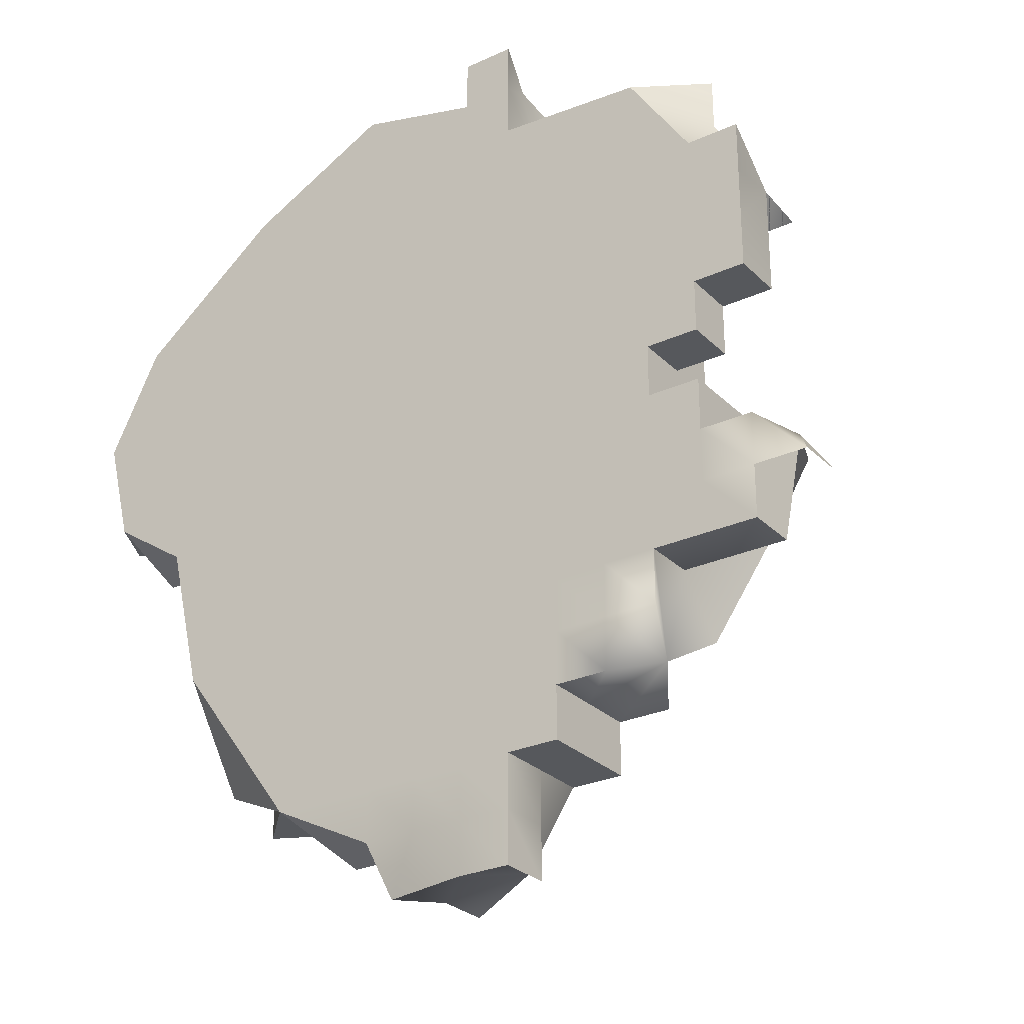
<metadata>
{"format":"obj","ext":"obj","renderer":"f3d","projection":"perspective","resolution":1024,"background":"white","views":[{"elev":-27.8,"azim":34.8,"up":"+Z"}]}
</metadata>
<code>
o stone1
v -0.468 -0.5 0
v -0.416 -0.5 -0.221
v -0.39 -0.5 -0.078
v -0.39 -0.5 0
v -0.468 -0.422 0
v -0.468 -0.422 -0.078
v -0.312 -0.5 -0.078
v -0.312 -0.5 0
v -0.234 -0.5 -0.078
v -0.234 -0.5 0
v -0.156 -0.5 -0.078
v -0.156 -0.5 0
v -0.078 -0.5 -0.078
v -0.078 -0.5 0
v -0 -0.5 -0.078
v 0 -0.5 0
v -0.468 -0.422 -0.156
v -0.39 -0.422 -0.156
v -0.39 -0.422 -0.078
v -0.312 -0.5 -0.156
v -0.234 -0.5 -0.156
v -0.156 -0.5 -0.156
v -0.078 -0.5 -0.156
v -0 -0.5 -0.156
v -0.312 -0.5 -0.234
v -0.39 -0.422 -0.234
v -0.234 -0.5 -0.234
v -0.156 -0.5 -0.234
v -0.078 -0.5 -0.234
v -0 -0.5 -0.234
v -0.312 -0.5 -0.312
v -0.39 -0.422 -0.312
v -0.234 -0.5 -0.312
v -0.156 -0.5 -0.312
v -0.078 -0.5 -0.312
v -0 -0.5 -0.312
v -0.234 -0.5 -0.468
v -0.39 -0.422 -0.39
v -0.312 -0.422 -0.39
v -0.351 -0.3635 -0.2925
v -0.234 -0.5 -0.39
v -0.156 -0.5 -0.39
v -0.078 -0.5 -0.39
v -0 -0.5 -0.39
v -0.312 -0.422 -0.468
v -0.208 -0.37 -0.468
v -0.234 -0.422 -0.39
v -0.156 -0.422 -0.468
v -0.078 -0.5 -0.468
v -0 -0.5 -0.468
v -0.078 -0.5 -0.546
v -0.156 -0.422 -0.546
v -0.078 -0.422 -0.546
v -0.078 -0.422 -0.468
v -0 -0.5 -0.546
v -0.052 -0.474 -0.624
v -0 -0.422 -0.624
v -0 -0.422 -0.546
v -0.416 -0.344 -0.104
v -0.39 -0.344 0
v -0.468 -0.344 0
v -0.312 -0.344 0
v -0.312 -0.344 -0.078
v -0.312 -0.344 -0.156
v -0.312 -0.344 -0.234
v -0.234 -0.344 -0.234
v -0.234 -0.344 -0.312
v -0.312 -0.344 -0.39
v -0.234 -0.344 -0.39
v -0.156 -0.344 -0.312
v -0.156 -0.344 -0.39
v -0.078 -0.344 -0.468
v -0.078 -0.344 -0.39
v -0 -0.344 -0.39
v 0.0585 -0.305 -0.4485
v -0.078 -0.344 -0.546
v -0 -0.344 -0.546
v -0.234 -0.266 0
v -0.234 -0.266 -0.078
v -0.312 -0.266 -0.078
v -0.312 -0.227 0.078
v -0.234 -0.24 -0.182
v -0.312 -0.266 -0.156
v -0.312 -0.266 -0.234
v -0.156 -0.266 -0.156
v -0.156 -0.266 -0.234
v -0.234 -0.266 -0.312
v -0.156 -0.266 -0.312
v -0.078 -0.266 -0.234
v -0.078 -0.266 -0.312
v -0.156 -0.266 -0.39
v -0.078 -0.266 -0.39
v -0 -0.266 -0.39
v -0 -0.266 -0.312
v -0.156 -0.188 0
v -0.1755 -0.149 -0.0585
v -0.234 -0.188 0
v -0.156 -0.188 -0.156
v -0.078 -0.188 -0.078
v -0.078 -0.188 -0.156
v -0.156 -0.188 -0.234
v -0.0312 -0.1568 -0.1872
v 0.0195 -0.2075 -0.312
v -0.078 -0.11 -0.078
v -0.078 -0.11 0
v -0 -0.11 0
v -0 -0.11 -0.078
v 0.078 -0.5 -0.078
v 0.078 -0.5 -0
v 0.156 -0.5 -0.078
v 0.156 -0.5 -0
v 0.234 -0.5 -0.078
v 0.234 -0.5 -0
v 0.312 -0.5 -0.078
v 0.312 -0.5 -0
v 0.39 -0.5 -0.078
v 0.39 -0.5 -0
v 0.468 -0.5 -0
v 0.468 -0.422 0
v 0.39 -0.422 0
v 0.468 -0.5 -0.078
v 0.468 -0.422 -0.078
v 0.078 -0.5 -0.156
v 0.156 -0.5 -0.156
v 0.234 -0.5 -0.156
v 0.312 -0.5 -0.156
v 0.39 -0.5 -0.156
v 0.468 -0.5 -0.156
v 0.546 -0.5 -0.078
v 0.585 -0.4415 -0.0975
v 0.546 -0.5 -0.156
v 0.624 -0.5 -0.156
v 0.624 -0.422 -0.156
v 0.078 -0.5 -0.234
v 0.156 -0.5 -0.234
v 0.234 -0.5 -0.234
v 0.312 -0.5 -0.234
v 0.39 -0.5 -0.234
v 0.468 -0.5 -0.234
v 0.39 -0.422 -0.234
v 0.468 -0.422 -0.234
v 0.546 -0.5 -0.234
v 0.546 -0.422 -0.234
v 0.468 -0.422 -0.156
v 0.078 -0.5 -0.312
v 0.156 -0.5 -0.312
v 0.234 -0.5 -0.312
v 0.312 -0.5 -0.312
v 0.39 -0.5 -0.312
v 0.3705 -0.4415 -0.3705
v 0.078 -0.5 -0.39
v 0.156 -0.5 -0.39
v 0.234 -0.5 -0.39
v 0.312 -0.5 -0.39
v 0.234 -0.422 -0.39
v 0.312 -0.422 -0.312
v 0.078 -0.5 -0.468
v 0.156 -0.5 -0.468
v 0.234 -0.5 -0.468
v 0.156 -0.422 -0.468
v 0.234 -0.422 -0.468
v 0.078 -0.5 -0.546
v 0.156 -0.5 -0.546
v 0.156 -0.422 -0.546
v 0.078 -0.5 -0.624
v 0.0975 -0.3635 -0.585
v 0.156 -0.5 -0.624
v 0.156 -0.422 -0.624
v 0.078 -0.422 -0.546
v 0.39 -0.344 0
v 0.39 -0.344 -0.078
v 0.312 -0.344 -0.078
v 0.312 -0.344 0
v 0.468 -0.344 0
v 0.468 -0.344 -0.078
v 0.4745 -0.331 -0.1755
v 0.546 -0.344 -0.078
v 0.312 -0.344 -0.234
v 0.312 -0.344 -0.156
v 0.312 -0.344 -0.312
v 0.234 -0.344 -0.312
v 0.234 -0.344 -0.234
v 0.39 -0.344 -0.312
v 0.234 -0.344 -0.39
v 0.156 -0.344 -0.39
v 0.156 -0.344 -0.312
v 0.312 -0.344 -0.39
v 0.156 -0.344 -0.468
v 0.078 -0.344 -0.39
v 0.234 -0.344 -0.468
v -0 -0.344 -0.624
v 0.2974 -0.2757 0.09262
v 0.312 -0.266 -0.078
v 0.234 -0.266 -0.078
v 0.234 -0.266 -0.156
v 0.234 -0.266 -0.234
v 0.156 -0.266 -0.234
v 0.156 -0.214 -0.182
v 0.312 -0.266 -0.234
v 0.156 -0.266 -0.312
v 0.078 -0.266 -0.234
v 0.234 -0.266 -0.312
v 0.156 -0.266 -0.39
v -0 -0.266 -0.468
v 0.156 -0.188 -0.078
v 0.156 -0.188 0
v 0.078 -0.188 -0.156
v 0.078 -0.188 -0.078
v 0.234 -0.188 -0.156
v 0.078 -0.188 -0.234
v 0.052 -0.058 0
v 0.078 -0.11 -0.078
v 0.156 -0.11 -0.078
v 0.156 -0.11 0
v 0.078 -0.11 -0.156
v 0.078 -0.5 0.702
v 0.156 -0.5 0.702
v 0.13 -0.422 0.676
v 0.078 -0.5 0.624
v 0.156 -0.5 0.624
v 0.078 -0.422 0.624
v -0.1092 -0.5 0.6708
v 0 -0.422 0.624
v 0 -0.5 0.546
v 0.078 -0.5 0.546
v 0.156 -0.5 0.546
v 0.156 -0.422 0.546
v 0 -0.5 0.468
v 0.078 -0.5 0.468
v 0.156 -0.5 0.468
v 0.3744 -0.5 0.5304
v 0.234 -0.422 0.546
v 0.234 -0.5 0.468
v 0.312 -0.422 0.546
v 0.312 -0.5 0.468
v 0.3705 -0.3635 0.5265
v 0.39 -0.5 0.468
v 0.468 -0.422 0.546
v 0.468 -0.422 0.468
v 0.39 -0.422 0.468
v 0 -0.5 0.39
v 0.078 -0.5 0.39
v 0.156 -0.5 0.39
v 0.234 -0.5 0.39
v 0.312 -0.5 0.39
v 0.39 -0.5 0.39
v 0.468 -0.5 0.39
v 0.468 -0.422 0.39
v 0 -0.5 0.312
v 0.078 -0.5 0.312
v 0.156 -0.5 0.312
v 0.234 -0.5 0.312
v 0.312 -0.5 0.312
v 0.39 -0.5 0.312
v 0.468 -0.5 0.312
v 0.546 -0.5 0.39
v 0.5304 -0.3908 0.3432
v 0.546 -0.5 0.312
v 0 -0.5 0.234
v 0.078 -0.5 0.234
v 0.156 -0.5 0.234
v 0.234 -0.5 0.234
v 0.312 -0.5 0.234
v 0.39 -0.5 0.234
v 0.468 -0.5 0.234
v 0.546 -0.5 0.234
v 0.468 -0.422 0.234
v 0.468 -0.422 0.312
v 0 -0.5 0.156
v 0.078 -0.5 0.156
v 0.156 -0.5 0.156
v 0.234 -0.5 0.156
v 0.312 -0.5 0.156
v 0.39 -0.5 0.156
v 0.468 -0.5 0.156
v 0.468 -0.422 0.156
v 0.39 -0.422 0.156
v 0.39 -0.422 0.234
v 0.546 -0.5 0.156
v 0.546 -0.422 0.156
v 0 -0.5 0.078
v 0.078 -0.5 0.078
v 0.156 -0.5 0.078
v 0.234 -0.5 0.078
v 0.312 -0.5 0.078
v 0.39 -0.5 0.078
v 0.468 -0.5 0.078
v 0.39 -0.422 0.078
v 0.468 -0.422 0.078
v 0.078 -0.344 0.624
v 0 -0.344 0.624
v 0.078 -0.344 0.546
v 0 -0.344 0.546
v 0.156 -0.344 0.624
v 0.156 -0.344 0.546
v 0.156 -0.344 0.468
v 0.078 -0.344 0.468
v 0.234 -0.344 0.546
v 0.234 -0.344 0.468
v 0.312 -0.344 0.468
v 0.39 -0.344 0.39
v 0.312 -0.344 0.39
v 0.468 -0.344 0.468
v 0.468 -0.344 0.312
v 0.3705 -0.2855 0.351
v 0.546 -0.344 0.312
v 0.39 -0.344 0.234
v 0.312 -0.344 0.234
v 0.312 -0.344 0.312
v 0.468 -0.344 0.234
v 0.39 -0.344 0.156
v 0.39 -0.344 0.078
v 0.312 -0.344 0.078
v 0.078 -0.266 0.546
v 0 -0.266 0.546
v 0.078 -0.266 0.468
v 0 -0.266 0.468
v 0.078 -0.266 0.39
v 0 -0.266 0.39
v 0.1414 -0.2221 0.3997
v 0.234 -0.266 0.468
v 0.234 -0.266 0.39
v 0.312 -0.266 0.468
v 0.312 -0.266 0.312
v 0.234 -0.266 0.312
v 0.312 -0.266 0.234
v 0.234 -0.266 0.234
v 0.234 -0.266 0.156
v 0.234 -0.266 0.078
v 0 -0.188 0.39
v 0.078 -0.188 0.312
v 0 -0.188 0.312
v 0.234 -0.188 0.312
v 0.234 -0.188 0.234
v 0.156 -0.188 0.234
v 0.234 -0.188 0.156
v 0.156 -0.188 0.156
v 0.1755 -0.149 0.0975
v 0.078 -0.11 0.312
v -0 -0.11 0.312
v 0.104 -0.084 0.234
v -0 -0.11 0.234
v 0.078 -0.11 0.156
v 0.078 -0.11 0.078
v -0 -0.032 0.234
v 0.078 -0.032 0.156
v -0 -0.032 0.156
v 0.078 -0.032 0.078
v -0 -0.032 0.078
v -0.156 -0.422 0.702
v -0.234 -0.422 0.702
v -0.3276 -0.5 0.5616
v -0.156 -0.5 0.624
v -0.2145 -0.4025 0.585
v -0.078 -0.422 0.702
v -0.1365 -0.3635 0.624
v -0.2964 -0.3752 0.5304
v -0.234 -0.5 0.546
v -0.156 -0.5 0.546
v -0.078 -0.5 0.546
v -0.39 -0.422 0.546
v -0.312 -0.5 0.468
v -0.39 -0.422 0.468
v -0.234 -0.5 0.468
v -0.156 -0.5 0.468
v -0.078 -0.5 0.468
v -0.546 -0.5 0.39
v -0.468 -0.422 0.468
v -0.39 -0.5 0.39
v -0.468 -0.422 0.39
v -0.312 -0.5 0.39
v -0.234 -0.5 0.39
v -0.156 -0.5 0.39
v -0.078 -0.5 0.39
v -0.546 -0.422 0.39
v -0.624 -0.422 0.39
v -0.546 -0.5 0.312
v -0.546 -0.422 0.312
v -0.624 -0.422 0.312
v -0.468 -0.5 0.312
v -0.39 -0.5 0.312
v -0.312 -0.5 0.312
v -0.234 -0.5 0.312
v -0.156 -0.5 0.312
v -0.078 -0.5 0.312
v -0.624 -0.5 0.234
v -0.546 -0.5 0.234
v -0.624 -0.422 0.234
v -0.468 -0.5 0.234
v -0.39 -0.5 0.234
v -0.312 -0.5 0.234
v -0.234 -0.5 0.234
v -0.156 -0.5 0.234
v -0.078 -0.5 0.234
v -0.585 -0.5 0.078
v -0.546 -0.5 0.156
v -0.546 -0.422 0.234
v -0.546 -0.422 0.156
v -0.624 -0.422 0.156
v -0.468 -0.5 0.156
v -0.39 -0.5 0.156
v -0.312 -0.5 0.156
v -0.234 -0.5 0.156
v -0.156 -0.5 0.156
v -0.078 -0.5 0.156
v -0.624 -0.422 0.078
v -0.5265 -0.3635 0.0975
v -0.468 -0.5 0.078
v -0.39 -0.5 0.078
v -0.312 -0.5 0.078
v -0.234 -0.5 0.078
v -0.156 -0.5 0.078
v -0.078 -0.5 0.078
v -0.546 -0.422 0
v -0.468 -0.422 0.078
v -0.156 -0.344 0.546
v -0.078 -0.344 0.546
v -0.39 -0.344 0.546
v -0.39 -0.344 0.468
v -0.156 -0.344 0.468
v -0.468 -0.344 0.468
v -0.39 -0.344 0.39
v -0.468 -0.344 0.39
v -0.312 -0.344 0.39
v -0.546 -0.344 0.39
v -0.5148 -0.3284 0.2808
v -0.39 -0.344 0.312
v -0.624 -0.344 0.234
v -0.546 -0.344 0.234
v -0.468 -0.344 0.156
v -0.39 -0.344 0.156
v -0.39 -0.344 0.078
v -0.0585 -0.227 0.4875
v -0.156 -0.266 0.546
v -0.156 -0.266 0.468
v -0.234 -0.266 0.468
v -0.312 -0.266 0.468
v -0.234 -0.266 0.39
v -0.312 -0.266 0.39
v -0.156 -0.266 0.39
v -0.078 -0.266 0.39
v -0.39 -0.266 0.39
v -0.312 -0.227 0.312
v -0.234 -0.266 0.312
v -0.468 -0.266 0.312
v -0.39 -0.266 0.234
v -0.312 -0.266 0.234
v -0.468 -0.266 0.156
v -0.39 -0.266 0.156
v -0.312 -0.266 0.156
v -0.39 -0.266 0.078
v -0.39 -0.266 0
v -0.234 -0.266 0.078
v -0.078 -0.188 0.39
v -0.156 -0.188 0.39
v -0.234 -0.188 0.39
v -0.156 -0.188 0.312
v -0.078 -0.188 0.312
v -0.1755 -0.149 0.2535
v -0.312 -0.188 0.234
v -0.234 -0.188 0.156
v -0.234 -0.188 0.078
v -0.156 -0.188 0.156
v -0.156 -0.188 0.078
v -0.078 -0.084 0.26
v -0.234 -0.11 0.234
v -0.234 -0.11 0.156
v -0.156 -0.11 0.156
v -0.078 -0.11 0.156
v -0.104 -0.084 0.078
v -0.078 -0.032 0.156
v -0.078 -0.032 0
f 1 2 3 4
f 1 5 6 2
f 4 3 7 8
f 8 7 9 10
f 10 9 11 12
f 12 11 13 14
f 14 13 15 16
f 2 17 18
f 19 18 17 6
f 2 6 17
f 3 2 20 7
f 7 20 21 9
f 9 21 22 11
f 11 22 23 13
f 13 23 24 15
f 2 25 20
f 2 18 26
f 20 25 27 21
f 21 27 28 22
f 22 28 29 23
f 23 29 30 24
f 2 31 25
f 2 26 32
f 25 31 33 27
f 27 33 34 28
f 28 34 35 29
f 29 35 36 30
f 37 2 38 39
f 2 37 31
f 40 39 38 32
f 2 32 38
f 31 37 41 33
f 33 41 42 34
f 34 42 43 35
f 35 43 44 36
f 37 45 46
f 47 46 45 39
f 37 39 45
f 37 46 48
f 41 37 42
f 42 37 49 43
f 43 49 50 44
f 51 37 52 53
f 37 51 49
f 54 53 52 48
f 37 48 52
f 49 51 55 50
f 51 56 55
f 58 57 56 53
f 51 53 56
f 19 6 59
f 60 59 61
f 5 61 59 6
f 62 63 59 60
f 63 64 59
f 19 59 18
f 64 65 40 59
f 18 59 40 26
f 26 40 32
f 66 67 40 65
f 47 39 68 69
f 67 69 68 40
f 40 68 39
f 70 71 69 67
f 71 46 69
f 47 69 46
f 54 48 46 72
f 73 72 46 71
f 74 75 72 73
f 58 53 76 77
f 75 77 76 72
f 54 72 76 53
f 78 79 80 81
f 62 81 80 63
f 79 82 83 80
f 63 80 83 64
f 66 65 84 82
f 82 84 83
f 64 83 84 65
f 85 86 82
f 70 67 87 88
f 86 88 87 82
f 66 82 87 67
f 89 90 88 86
f 73 71 91 92
f 90 92 91 88
f 70 88 91 71
f 74 73 92 93
f 94 93 92 90
f 95 96 97
f 78 97 96 79
f 85 82 98
f 96 98 82
f 79 96 82
f 99 100 98 96
f 89 86 101 102
f 100 102 101 98
f 85 98 101 86
f 94 90 103
f 89 102 103 90
f 99 96 104
f 105 104 96
f 106 107 104 105
f 107 102 104
f 99 104 102 100
f 16 15 108 109
f 109 108 110 111
f 111 110 112 113
f 113 112 114 115
f 115 114 116 117
f 117 118 119 120
f 117 116 121 118
f 118 121 122 119
f 15 24 123 108
f 108 123 124 110
f 110 124 125 112
f 112 125 126 114
f 114 126 127 116
f 116 127 128 121
f 121 129 130 122
f 121 128 131 129
f 132 131 130 133
f 129 131 132 130
f 130 132 133
f 24 30 134 123
f 123 134 135 124
f 124 135 136 125
f 125 136 137 126
f 126 137 138 127
f 139 138 140 141
f 127 138 139 128
f 142 139 141 143
f 128 139 142 131
f 130 143 141 144
f 131 142 143 130
f 30 36 145 134
f 134 145 146 135
f 135 146 147 136
f 136 147 148 137
f 137 148 149 138
f 138 149 150 140
f 36 44 151 145
f 145 151 152 146
f 146 152 153 147
f 154 153 155 150
f 147 153 154 148
f 148 154 150 149
f 44 50 157 151
f 151 157 158 152
f 159 158 160 161
f 152 158 159 153
f 153 159 161 155
f 50 55 162 157
f 157 162 163 158
f 158 163 164 160
f 165 56 57 166
f 55 56 165 162
f 167 165 166 168
f 162 165 167 163
f 164 168 166 169
f 163 167 168 164
f 170 171 172 173
f 120 119 174 170
f 174 175 171 170
f 119 122 175 174
f 175 176 171
f 122 130 177 175
f 130 144 176
f 177 176 175
f 130 176 177
f 176 178 179
f 141 140 176
f 144 141 176
f 178 180 181 182
f 150 156 180 183
f 176 183 180 178
f 140 150 183 176
f 181 184 185 186
f 150 155 184 187
f 180 187 184 181
f 156 150 187 180
f 185 188 75 189
f 161 160 188 190
f 184 190 188 185
f 155 161 190 184
f 75 166 77
f 164 169 166
f 188 166 75
f 160 164 166 188
f 166 57 191
f 166 191 77
f 58 77 191 57
f 192 193 194
f 173 172 193 192
f 193 176 195 194
f 172 171 176 193
f 195 196 197 198
f 178 182 196 199
f 176 199 196 195
f 179 178 199 176
f 197 200 103 201
f 181 186 200 202
f 196 202 200 197
f 182 181 202 196
f 103 75 93 94
f 185 189 75 203
f 200 203 75 103
f 186 185 203 200
f 75 204 93
f 74 93 204 75
f 192 205 206
f 205 198 207 208
f 195 198 209
f 192 209 198 205
f 194 195 209 192
f 207 210 102
f 197 201 210 198
f 198 210 207
f 210 103 102
f 201 103 210
f 211 212 107 106
f 205 208 212 213
f 214 213 212 211
f 206 205 213 214
f 207 102 215
f 212 215 102 107
f 208 207 215 212
f 216 217 218
f 216 219 220 217
f 217 220 218
f 216 218 221 219
f 222 219 221 223
f 222 224 225 219
f 219 225 226 220
f 220 226 227 218
f 224 228 229 225
f 225 229 230 226
f 226 231 232 227
f 226 230 233 231
f 231 234 232
f 231 233 235
f 231 236 234
f 231 235 237
f 231 238 236
f 238 239 240 236
f 231 239 238
f 228 241 242 229
f 229 242 243 230
f 230 243 244 233
f 233 244 245 235
f 235 245 246 237
f 237 246 247 231
f 231 247 248 239
f 241 249 250 242
f 242 250 251 243
f 243 251 252 244
f 244 252 253 245
f 245 253 254 246
f 246 254 255 247
f 247 256 257 248
f 247 255 258 256
f 256 258 257
f 249 259 260 250
f 250 260 261 251
f 251 261 262 252
f 252 262 263 253
f 253 263 264 254
f 254 264 265 255
f 255 265 266 258
f 257 267 268
f 258 266 257
f 259 269 270 260
f 260 270 271 261
f 261 271 272 262
f 262 272 273 263
f 263 273 274 264
f 264 274 275 265
f 267 276 277 278
f 279 275 276 280
f 265 275 279 266
f 257 280 276 267
f 266 279 280 257
f 269 281 282 270
f 270 282 283 271
f 271 283 284 272
f 272 284 285 273
f 273 285 286 274
f 287 286 288 289
f 274 286 287 275
f 276 289 288 277
f 275 287 289 276
f 281 16 109 282
f 282 109 111 283
f 283 111 113 284
f 284 113 115 285
f 285 115 117 286
f 286 117 120 288
f 223 221 290 291
f 290 292 293 291
f 221 218 294 290
f 294 295 292 290
f 218 227 295 294
f 295 296 297 292
f 227 232 298 295
f 298 299 296 295
f 232 234 236 298
f 236 300 299 298
f 236 301 302 300
f 240 239 303 236
f 303 257 301 236
f 239 248 257 303
f 257 304 305 301
f 257 268 304 306
f 257 306 304
f 305 307 308 309
f 267 278 307 310
f 304 310 307 305
f 268 267 310 304
f 307 311 192 308
f 278 277 311 307
f 311 312 313 192
f 277 288 312 311
f 312 170 173 313
f 288 120 170 312
f 293 292 314 315
f 314 316 317 315
f 292 297 316 314
f 316 318 319 317
f 297 296 320 316
f 320 318 316
f 296 299 321 320
f 321 322 320
f 299 300 323 321
f 323 305 322 321
f 300 302 305 323
f 305 324 325 322
f 302 301 305
f 305 309 324
f 324 326 327 325
f 309 308 326 324
f 326 192 328 327
f 308 192 326
f 192 329 328
f 313 173 192
f 319 318 320 330
f 320 331 332 330
f 322 325 333 320
f 333 334 335 320
f 325 327 334 333
f 334 336 337 335
f 327 328 336 334
f 336 338 337
f 328 329 338 336
f 338 192 206
f 329 192 338
f 332 331 339 340
f 339 341 342 340
f 331 320 339
f 320 341 339
f 320 335 341
f 341 338 343
f 335 337 338 341
f 338 344 343
f 338 214 211 344
f 338 206 214
f 342 341 345
f 341 346 347 345
f 341 343 346
f 346 348 349 347
f 343 344 348 346
f 348 211 349
f 344 211 348
f 222 350 351
f 222 352 353
f 350 354 351
f 222 351 354 352
f 222 355 350
f 355 356 354 350
f 222 356 355
f 352 354 357
f 352 358 359 353
f 353 359 360 222
f 222 223 356
f 222 360 224
f 352 357 361
f 352 361 363
f 352 362 364 358
f 358 364 365 359
f 359 365 366 360
f 360 366 228 224
f 367 352 363 368
f 367 369 352
f 367 368 370
f 352 369 371 362
f 362 371 372 364
f 364 372 373 365
f 365 373 374 366
f 366 374 241 228
f 367 375 376
f 375 378 379 376
f 367 376 379
f 367 370 375
f 367 377 380
f 367 380 381 369
f 369 381 382 371
f 371 382 383 372
f 372 383 384 373
f 373 384 385 374
f 374 385 249 241
f 367 386 387 377
f 367 379 388 386
f 377 387 389 380
f 380 389 390 381
f 381 390 391 382
f 382 391 392 383
f 383 392 393 384
f 384 393 394 385
f 385 394 259 249
f 386 395 396 387
f 397 398 399 388
f 386 388 399 395
f 387 396 400 389
f 389 400 401 390
f 390 401 402 391
f 391 402 403 392
f 392 403 404 393
f 393 404 405 394
f 394 405 269 259
f 395 406 407
f 398 407 406 399
f 395 399 406
f 396 395 408 400
f 400 408 409 401
f 401 409 410 402
f 402 410 411 403
f 403 411 412 404
f 404 412 413 405
f 405 413 281 269
f 1 395 414 5
f 395 1 408
f 415 5 414 407
f 395 407 414
f 408 1 4 409
f 409 4 8 410
f 410 8 10 411
f 411 10 12 412
f 412 12 14 413
f 413 14 16 281
f 356 416 354
f 356 417 416
f 356 223 291
f 291 293 417 356
f 361 357 418
f 357 419 418
f 361 418 419 363
f 416 420 357 354
f 368 363 419 421
f 419 422 423 421
f 368 421 423 370
f 357 424 422 419
f 375 370 423 425
f 423 426 425
f 375 425 426 378
f 422 427 426 423
f 379 378 426
f 397 388 428 429
f 426 429 428
f 379 426 428 388
f 426 430 407 429
f 397 429 407 398
f 431 432 407 430
f 432 60 61 407
f 415 407 61 5
f 416 417 433 434
f 433 435 434
f 416 434 435 420
f 417 293 315 433
f 315 317 433
f 357 436 437
f 436 438 439 437
f 357 437 439 424
f 357 420 435 436
f 435 440 438 436
f 433 441 440 435
f 422 424 439 442
f 439 443 442
f 422 442 443 427
f 438 444 443 439
f 426 427 443 445
f 443 446 426 445
f 443 447 446
f 431 430 448 449
f 446 449 448 426
f 426 448 430
f 447 450 449 446
f 450 81 451 449
f 431 449 451 432
f 62 60 452 81
f 81 452 451
f 432 451 452 60
f 453 78 81
f 433 330 454
f 317 319 330 433
f 433 454 441
f 438 440 455 456
f 455 457 443 456
f 438 456 443 444
f 440 441 454 455
f 454 458 457 455
f 330 332 458 454
f 443 459 460
f 443 460 447
f 457 459 443
f 459 461 81 460
f 447 460 81 450
f 453 81 462
f 461 462 81
f 463 464 462 461
f 464 95 97 462
f 453 462 97 78
f 457 458 465 459
f 458 332 340 465
f 340 342 465
f 463 461 467 468
f 459 468 467 466
f 459 466 467 461
f 465 469 468 459
f 469 470 468
f 463 468 470 464
f 470 105 96
f 464 470 96 95
f 465 342 345
f 345 347 471 465
f 465 471 469
f 347 349 470 471
f 469 471 470
f 106 105 472 211
f 349 211 472 470
f 470 472 105

</code>
